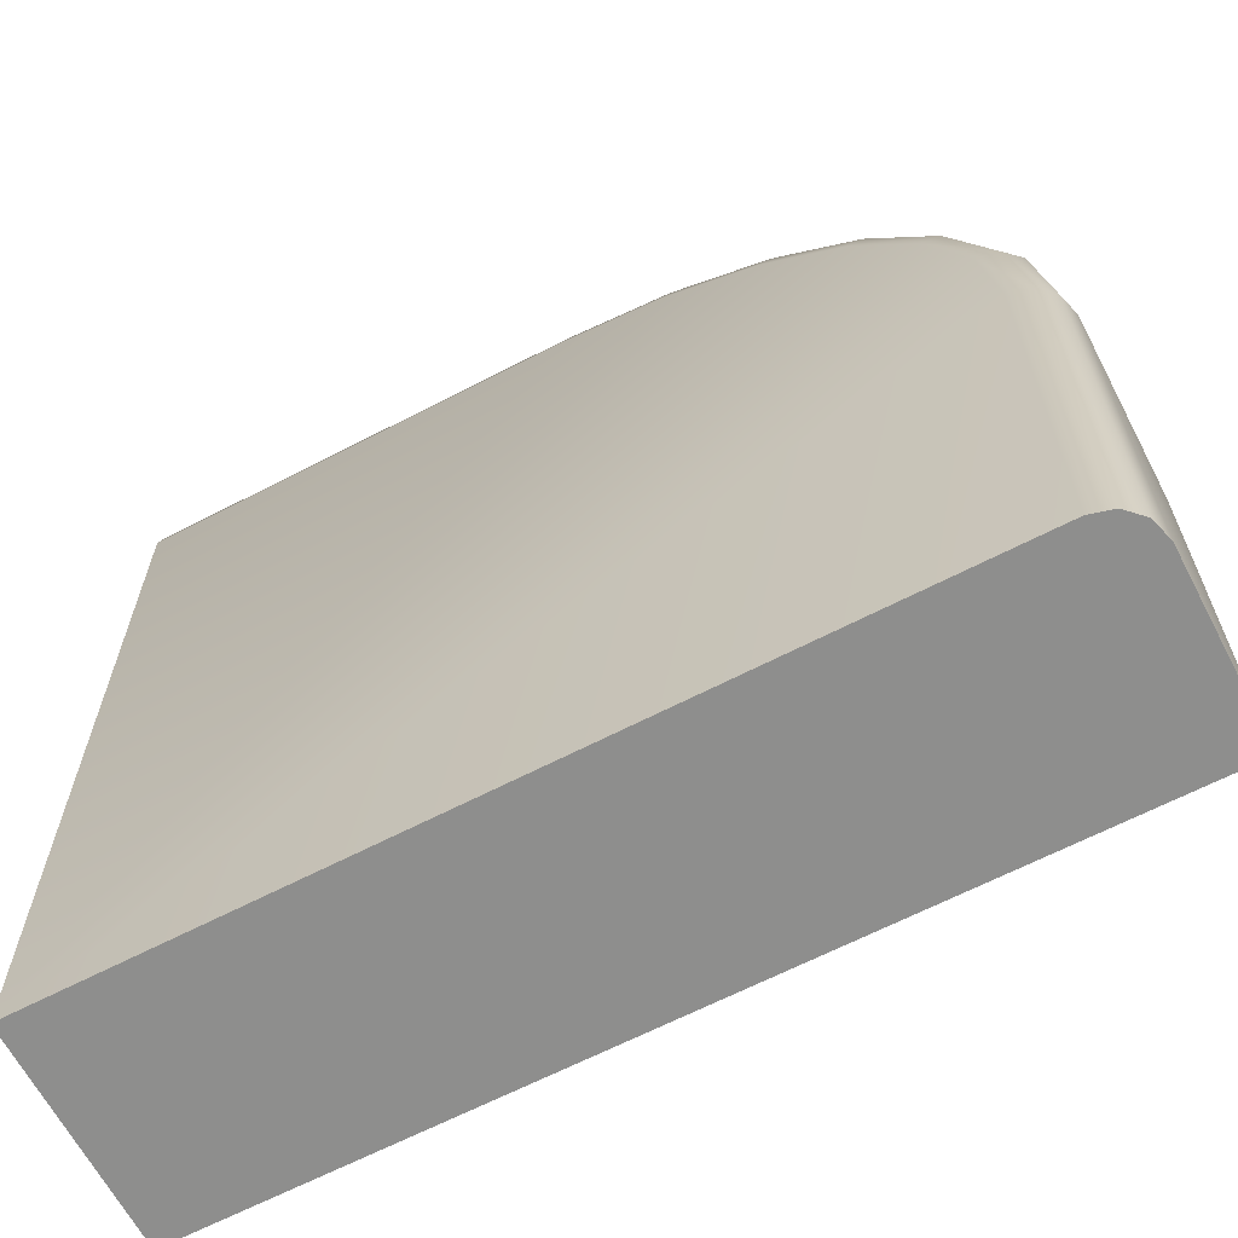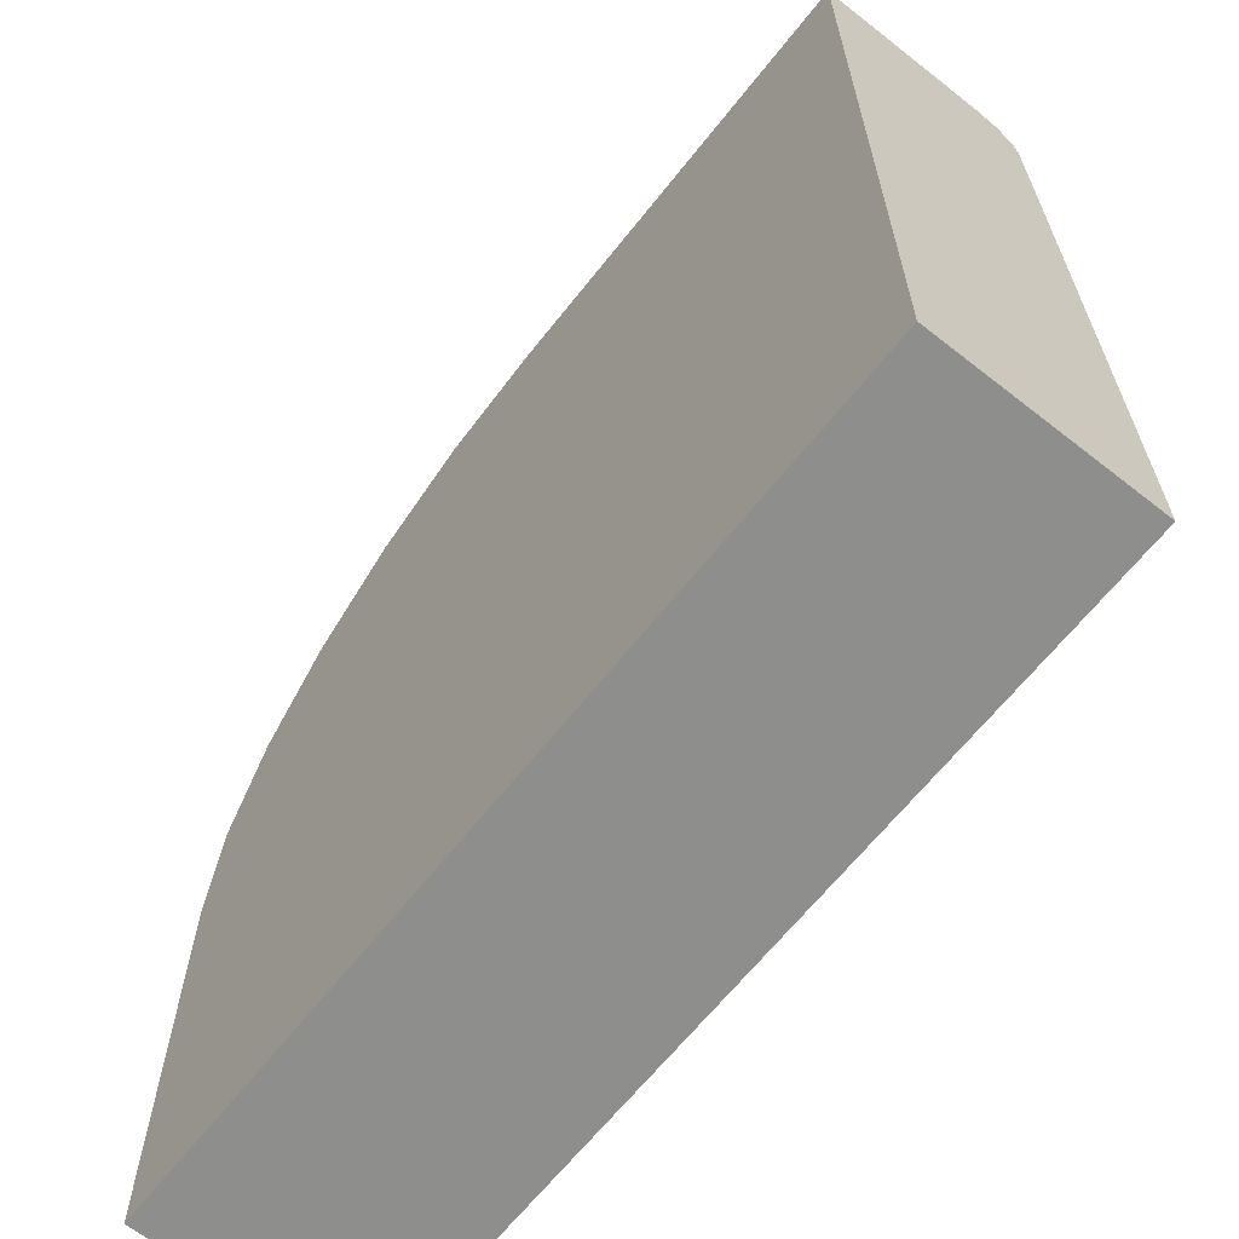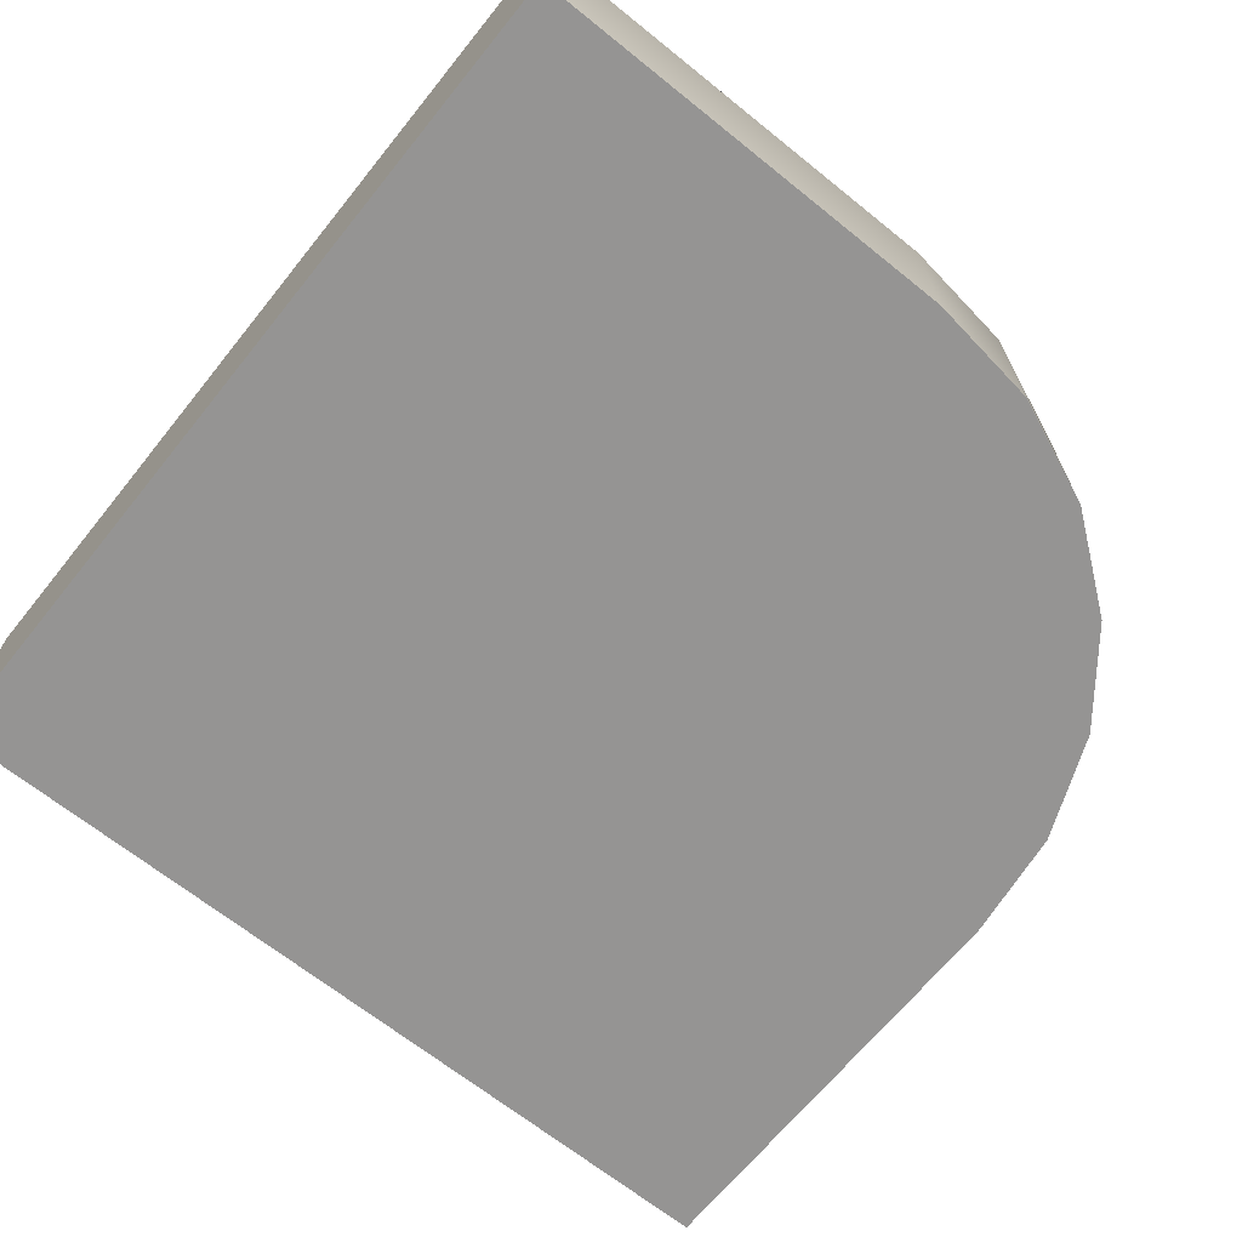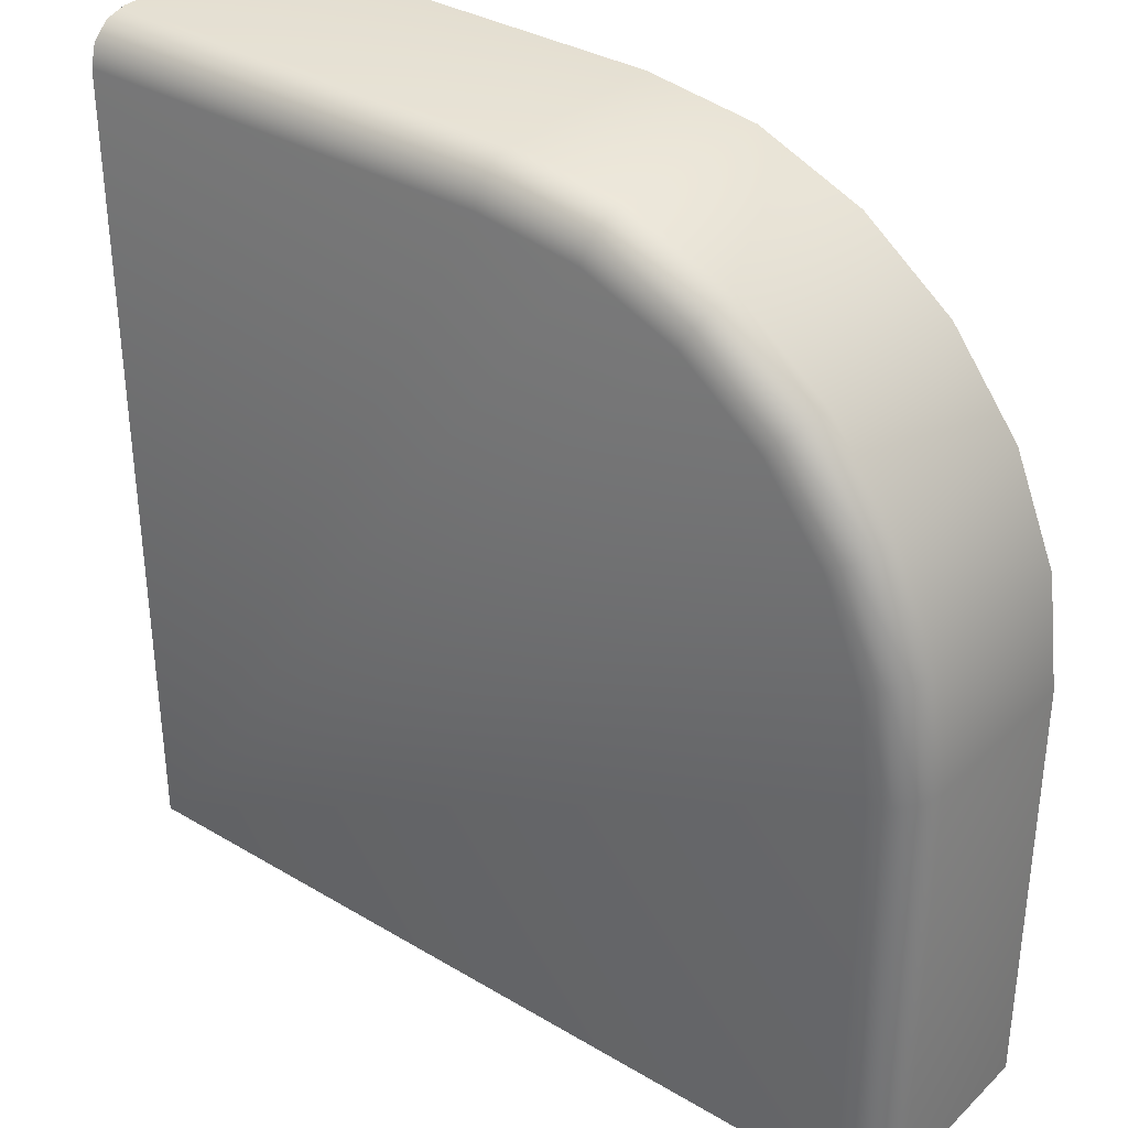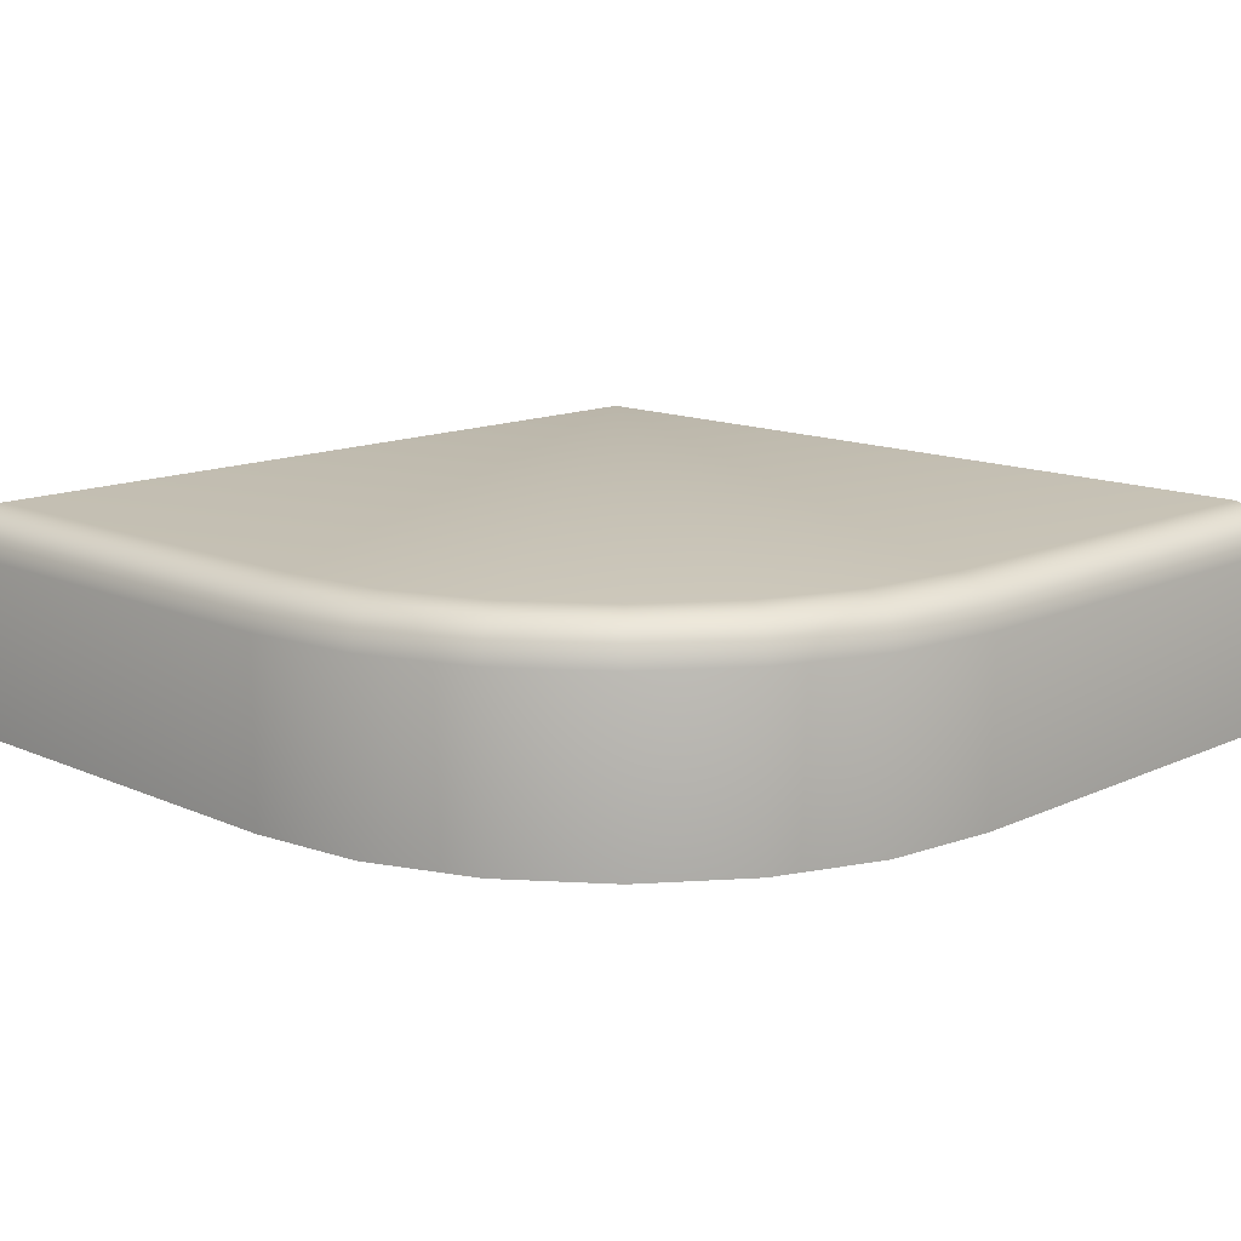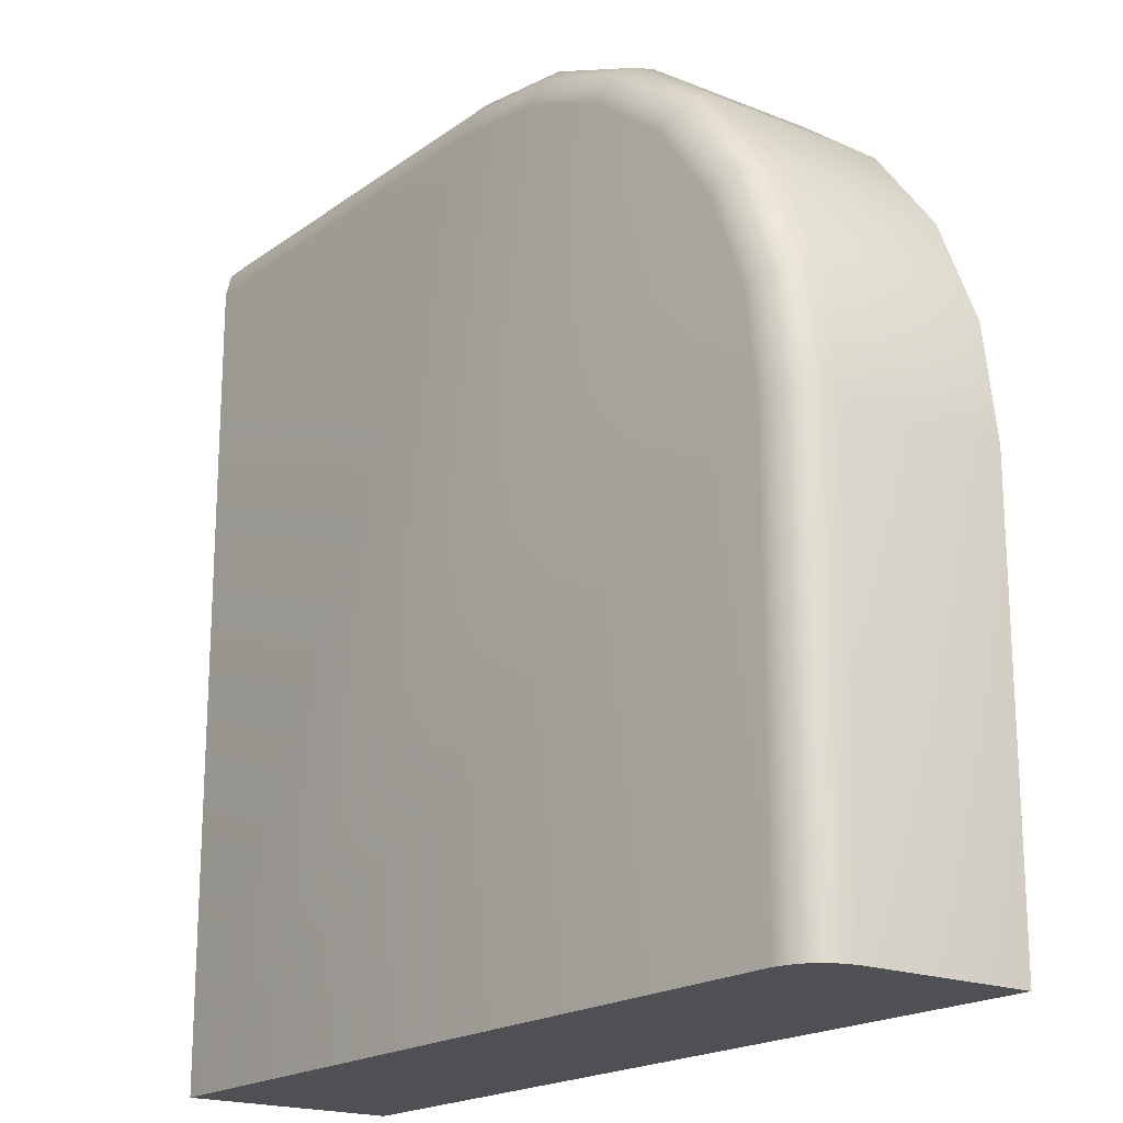
<metadata>
{"format":"obj","ext":"obj","renderer":"f3d","projection":"perspective","resolution":1024,"background":"white","views":[{"elev":-64.8,"azim":-152.4,"up":"+Z"},{"elev":-64.8,"azim":51.7,"up":"+Z"},{"elev":-67.2,"azim":-128.9,"up":"+Y"},{"elev":34.5,"azim":-141.4,"up":"+Z"},{"elev":13.7,"azim":-45.5,"up":"+Y"},{"elev":-19.1,"azim":-127.0,"up":"+Z"}]}
</metadata>
<code>
o floor_grass_sliced_G
v -1 -0.5 -1
v 1 -0.5 1
v 1 -0.5 -1
v 1 0 -1
v 0 -0.5 1
v -1 -0.5 -0
v -0.2588 -0.5 0.9659
v -0.5 -0.5 0.866
v -0.7071 -0.5 0.7071
v -0.866 -0.5 0.5
v -0.9659 -0.5 0.2588
v -1 -0.1 -1
v -0.9 0 -1
v -0.9866 -0.05 -1
v -0.95 -0.0134 -1
v 1 -0 0.9
v 1 -0.1 1
v 1 -0.0134 0.95
v 1 -0.05 0.9866
v -0.9 0 -0.006554
v -1 -0.1 -0
v -0.95 -0.0134 -0.003277
v -0.9866 -0.05 -0.000878
v 0.006554 -0 0.9
v 0 -0.1 1
v 0.003277 -0.0134 0.95
v 0.000878 -0.05 0.9866
v -0.8685 -0 0.2327
v -0.9659 -0.1 0.2588
v -0.9172 -0.0134 0.2458
v -0.9529 -0.05 0.2553
v -0.7787 -0 0.4496
v -0.866 -0.1 0.5
v -0.8224 -0.0134 0.4748
v -0.8543 -0.05 0.4932
v -0.6358 -0 0.6358
v -0.7071 -0.1 0.7071
v -0.6714 -0.0134 0.6714
v -0.6976 -0.05 0.6976
v -0.4496 -0 0.7787
v -0.5 -0.1 0.866
v -0.4748 -0.0134 0.8224
v -0.4932 -0.05 0.8543
v -0.2327 -0 0.8685
v -0.2588 -0.1 0.9659
v -0.2458 -0.0134 0.9172
v -0.2553 -0.05 0.9529
f 17 16 18 19
f 6 21 12 1
f 2 17 25 5
f 12 14 15 13
f 10 33 29 11
f 7 45 41 8
f 8 41 37 9
f 9 37 33 10
f 5 25 45 7
f 11 29 21 6
f 24 44 46 26
f 26 46 47 27
f 27 47 45 25
f 44 40 42 46
f 46 42 43 47
f 47 43 41 45
f 40 36 38 42
f 42 38 39 43
f 43 39 37 41
f 36 32 34 38
f 38 34 35 39
f 39 35 33 37
f 32 28 30 34
f 34 30 31 35
f 35 31 29 33
f 28 20 22 30
f 30 22 23 31
f 31 23 21 29
f 16 24 26 18
f 18 26 27 19
f 19 27 25 17
f 20 13 15 22
f 22 15 14 23
f 23 14 12 21
f 4 32 36
f 12 13 4 3
f 1 12 3
f 3 4 16 17
f 2 3 17
f 13 20 4
f 28 32 4
f 4 40 44
f 16 4 24
f 20 28 4
f 40 4 36
f 24 4 44
f 3 2 5
f 3 5 7
f 3 7 8
f 3 8 9
f 3 9 10
f 3 10 11
f 3 11 6
f 1 3 6

</code>
